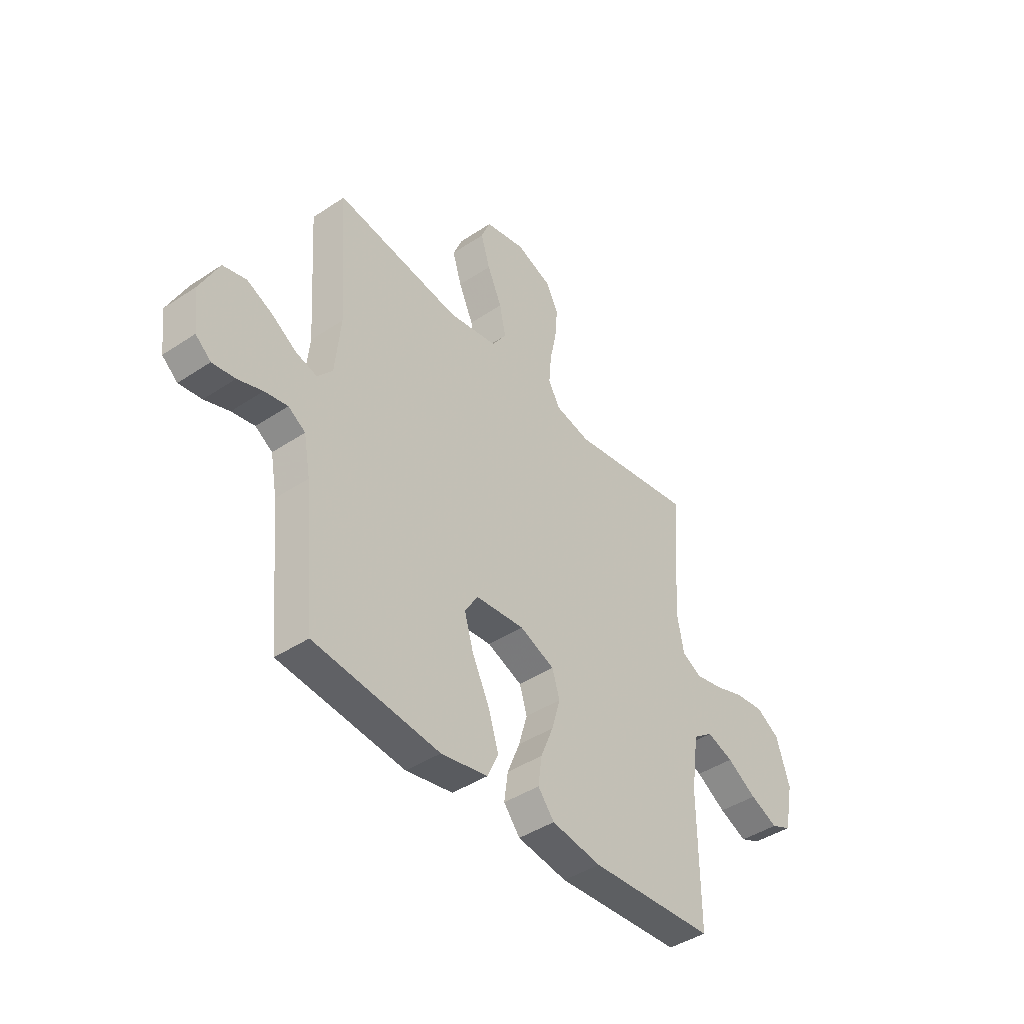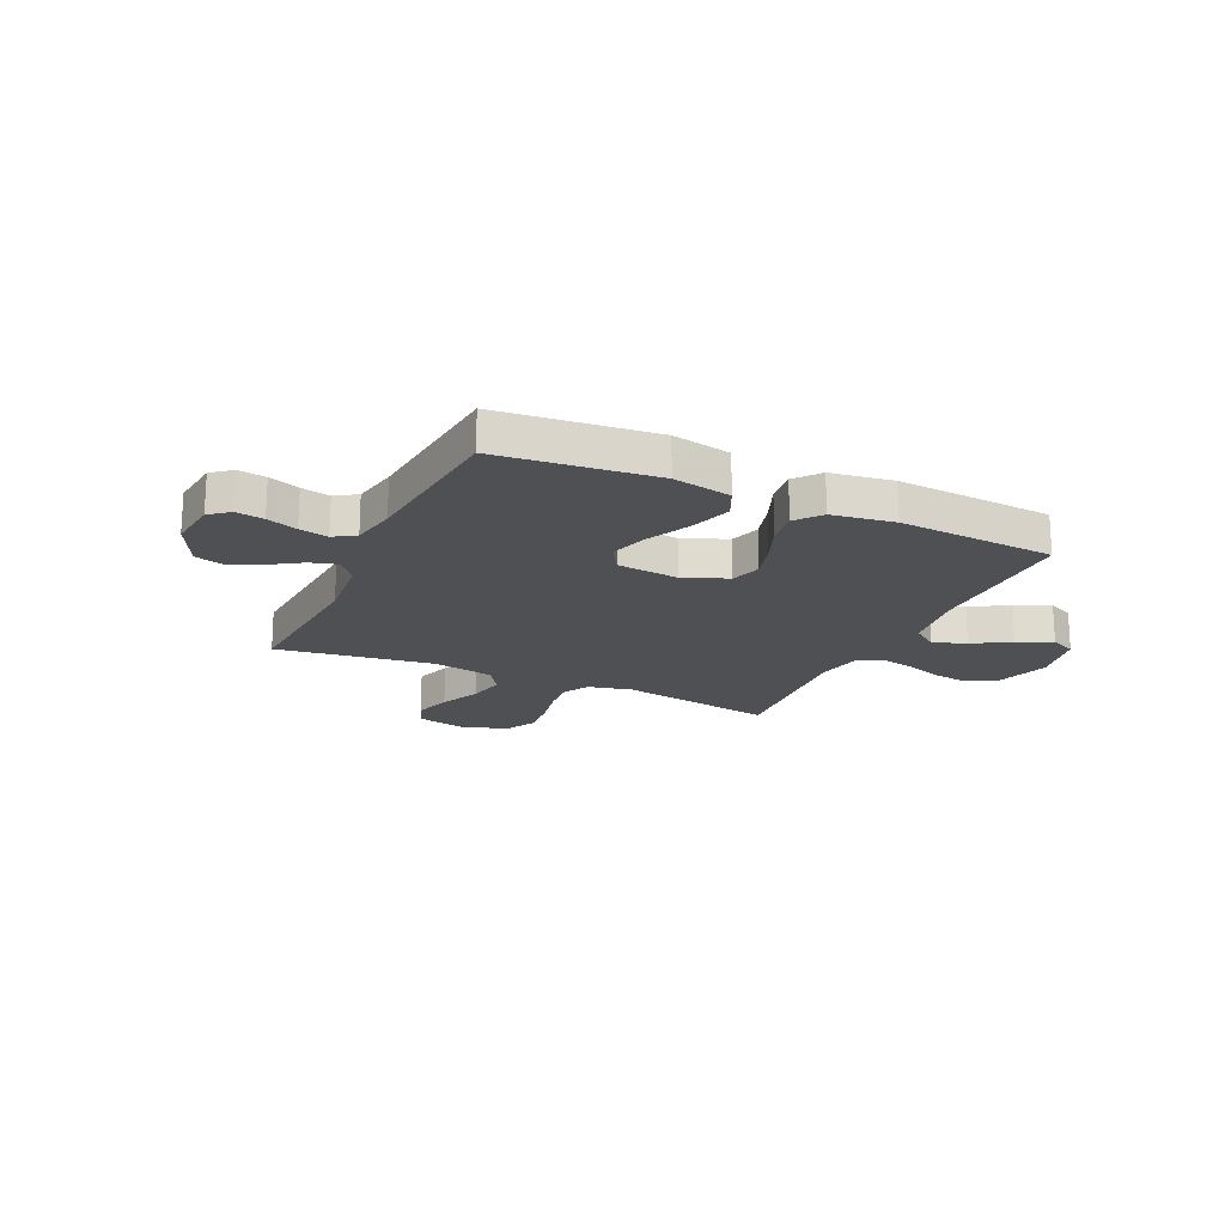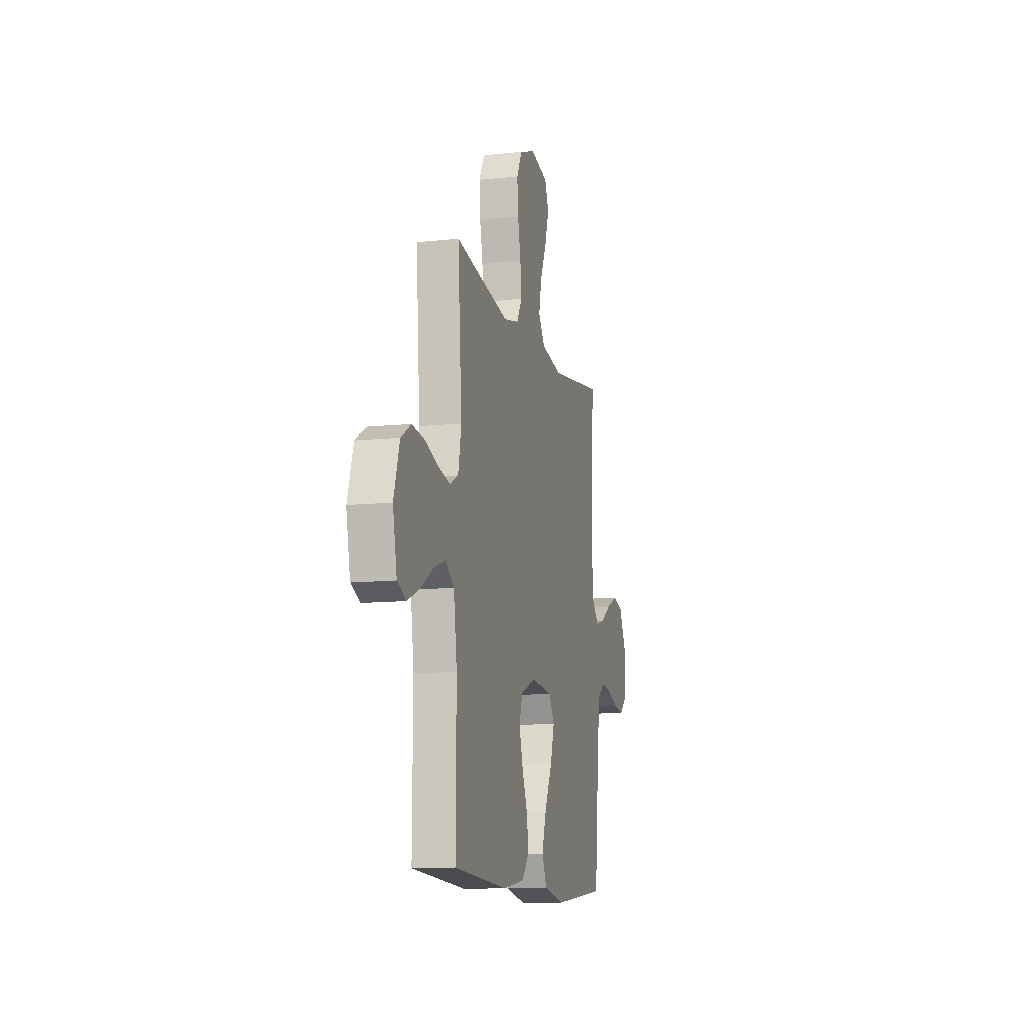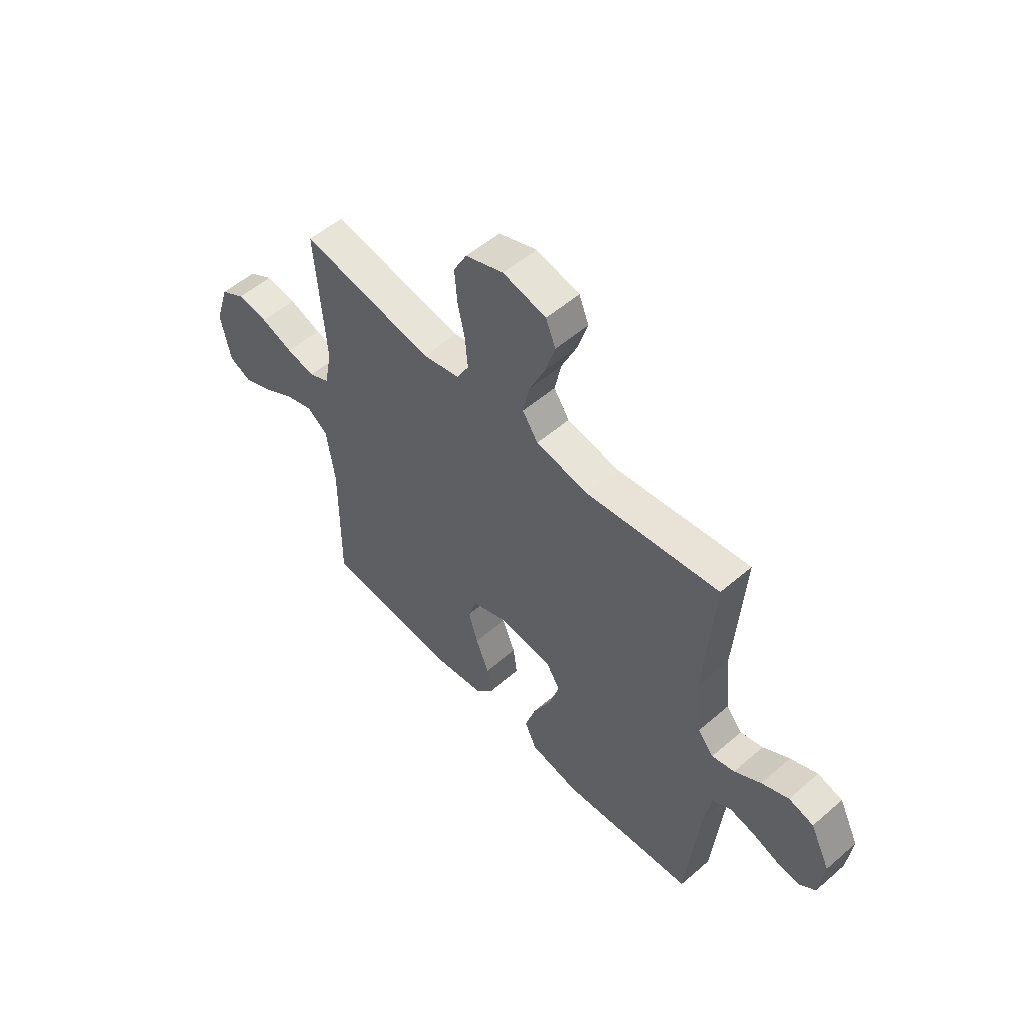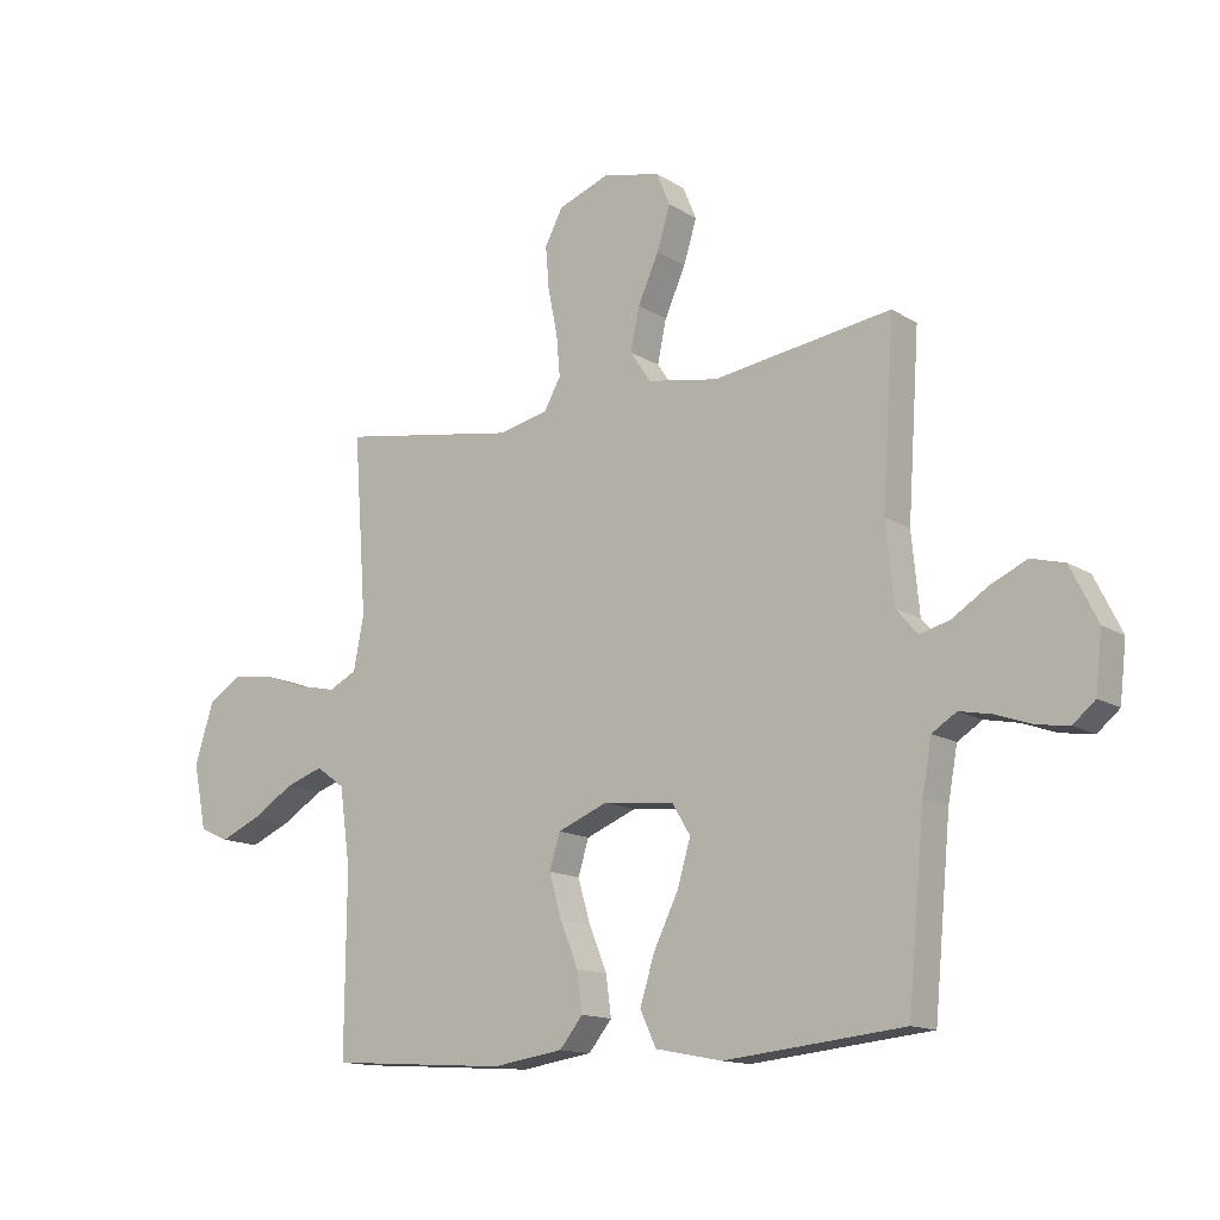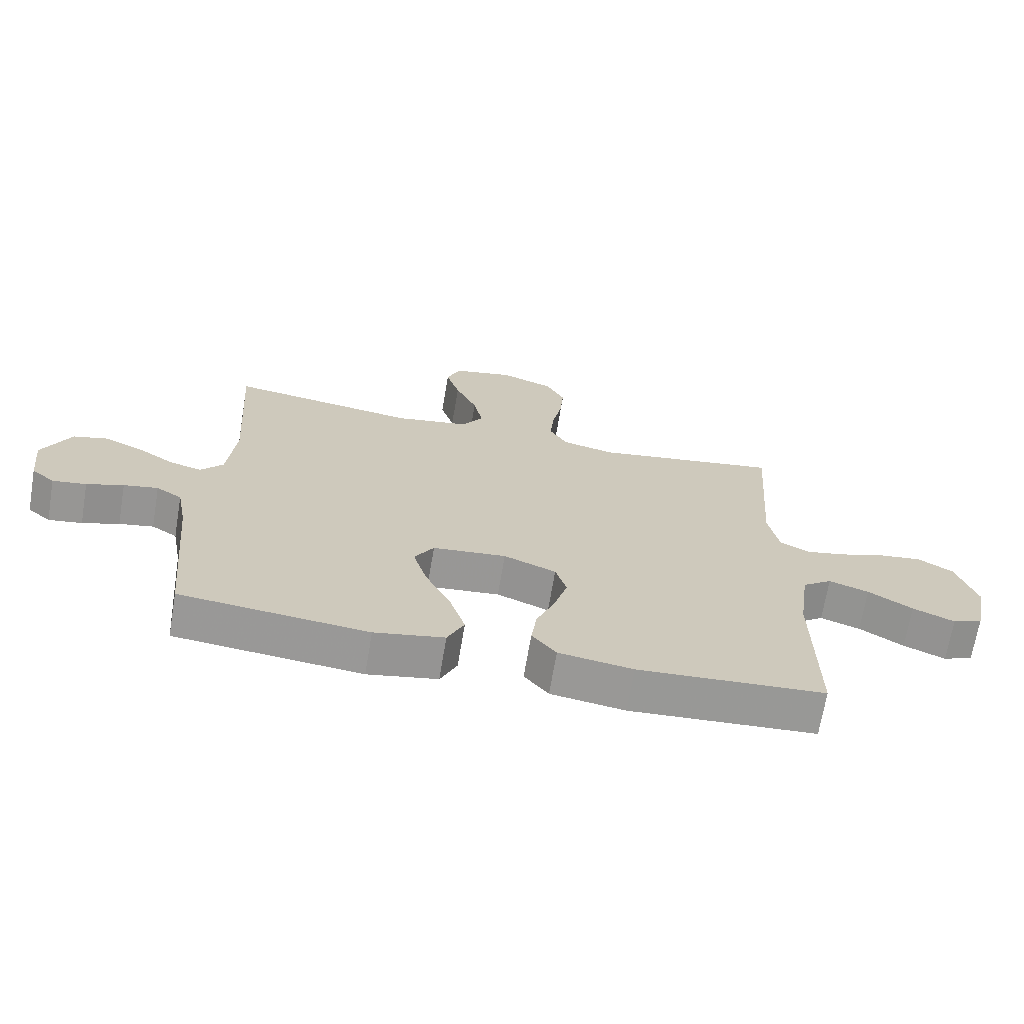
<metadata>
{"format":"obj","ext":"obj","renderer":"f3d","projection":"perspective","resolution":1024,"background":"white","views":[{"elev":-42.9,"azim":128.4,"up":"+Z"},{"elev":-19.1,"azim":155.1,"up":"+Y"},{"elev":-11.4,"azim":-75.6,"up":"+Z"},{"elev":54.3,"azim":47.6,"up":"+Z"},{"elev":-13.9,"azim":36.5,"up":"+Z"},{"elev":-68.8,"azim":170.5,"up":"+Z"}]}
</metadata>
<code>
v 0.5 0.07 0.5
v 0.48 0.07 0.2
v 0.493 0.07 0.068
v 0.529 0.07 0.026
v 0.58 0.07 0.04
v 0.639 0.07 0.078
v 0.7 0.07 0.106
v 0.756 0.07 0.091
v 0.801 0.07 0
v 0.79 0.07 -0.096
v 0.753 0.07 -0.127
v 0.699 0.07 -0.119
v 0.64 0.07 -0.098
v 0.585 0.07 -0.087
v 0.544 0.07 -0.113
v 0.528 0.07 -0.2
v 0.5 0.07 -0.5
v 0.2 0.07 -0.531
v 0.088 0.07 -0.509
v 0.061 0.07 -0.451
v 0.086 0.07 -0.372
v 0.127 0.07 -0.288
v 0.149 0.07 -0.213
v 0.118 0.07 -0.162
v 0 0.07 -0.15
v -0.084 0.07 -0.184
v -0.102 0.07 -0.242
v -0.081 0.07 -0.314
v -0.051 0.07 -0.388
v -0.042 0.07 -0.454
v -0.081 0.07 -0.502
v -0.2 0.07 -0.52
v -0.5 0.07 -0.5
v -0.498 0.07 -0.2
v -0.516 0.07 -0.071
v -0.564 0.07 -0.036
v -0.628 0.07 -0.058
v -0.699 0.07 -0.102
v -0.766 0.07 -0.131
v -0.815 0.07 -0.109
v -0.837 0.07 0
v -0.805 0.07 0.102
v -0.749 0.07 0.136
v -0.679 0.07 0.127
v -0.607 0.07 0.102
v -0.542 0.07 0.088
v -0.495 0.07 0.112
v -0.478 0.07 0.2
v -0.5 0.07 0.5
v -0.2 0.07 0.45
v -0.116 0.07 0.469
v -0.088 0.07 0.519
v -0.094 0.07 0.588
v -0.11 0.07 0.665
v -0.116 0.07 0.738
v -0.086 0.07 0.795
v 0 0.07 0.827
v 0.097 0.07 0.805
v 0.119 0.07 0.751
v 0.097 0.07 0.679
v 0.062 0.07 0.601
v 0.047 0.07 0.53
v 0.082 0.07 0.478
v 0.2 0.07 0.457
v 0.5 0 0.5
v 0.48 0 0.2
v 0.493 0 0.068
v 0.529 0 0.026
v 0.58 0 0.04
v 0.639 0 0.078
v 0.7 0 0.106
v 0.756 0 0.091
v 0.801 0 0
v 0.79 0 -0.096
v 0.753 0 -0.127
v 0.699 0 -0.119
v 0.64 0 -0.098
v 0.585 0 -0.087
v 0.544 0 -0.113
v 0.528 0 -0.2
v 0.5 0 -0.5
v 0.2 0 -0.531
v 0.088 0 -0.509
v 0.061 0 -0.451
v 0.086 0 -0.372
v 0.127 0 -0.288
v 0.149 0 -0.213
v 0.118 0 -0.162
v 0 0 -0.15
v -0.084 0 -0.184
v -0.102 0 -0.242
v -0.081 0 -0.314
v -0.051 0 -0.388
v -0.042 0 -0.454
v -0.081 0 -0.502
v -0.2 0 -0.52
v -0.5 0 -0.5
v -0.498 0 -0.2
v -0.516 0 -0.071
v -0.564 0 -0.036
v -0.628 0 -0.058
v -0.699 0 -0.102
v -0.766 0 -0.131
v -0.815 0 -0.109
v -0.837 0 0
v -0.805 0 0.102
v -0.749 0 0.136
v -0.679 0 0.127
v -0.607 0 0.102
v -0.542 0 0.088
v -0.495 0 0.112
v -0.478 0 0.2
v -0.5 0 0.5
v -0.2 0 0.45
v -0.116 0 0.469
v -0.088 0 0.519
v -0.094 0 0.588
v -0.11 0 0.665
v -0.116 0 0.738
v -0.086 0 0.795
v 0 0 0.827
v 0.097 0 0.805
v 0.119 0 0.751
v 0.097 0 0.679
v 0.062 0 0.601
v 0.047 0 0.53
v 0.082 0 0.478
v 0.2 0 0.457
f 58 59 60 61
f 58 61 62
f 57 58 62
f 56 57 62
f 53 54 55 56
f 52 53 56 62
f 51 52 62 63
f 48 49 50
f 47 48 50 51
f 42 43 44 45
f 42 45 46
f 41 42 46
f 40 41 46
f 37 38 39 40
f 36 37 40 46
f 35 36 46 47
f 31 32 33 34
f 28 29 30 31
f 27 28 31 34
f 26 27 34 35
f 19 20 21 22
f 19 22 23
f 16 17 18 19
f 15 16 19 23
f 14 15 23 24
f 10 11 12 13
f 10 13 14
f 9 10 14
f 5 6 7 8
f 5 8 9 14
f 64 1 2
f 64 2 3
f 63 64 3
f 51 63 3 4
f 47 51 4
f 25 26 35 47
f 25 47 4
f 14 24 25
f 4 5 14 25
f 125 124 123 122
f 126 125 122
f 126 122 121
f 126 121 120
f 120 119 118 117
f 126 120 117 116
f 127 126 116 115
f 114 113 112
f 115 114 112 111
f 109 108 107 106
f 110 109 106
f 110 106 105
f 110 105 104
f 104 103 102 101
f 110 104 101 100
f 111 110 100 99
f 98 97 96 95
f 95 94 93 92
f 98 95 92 91
f 99 98 91 90
f 86 85 84 83
f 87 86 83
f 83 82 81 80
f 87 83 80 79
f 88 87 79 78
f 77 76 75 74
f 78 77 74
f 78 74 73
f 72 71 70 69
f 78 73 72 69
f 66 65 128
f 67 66 128
f 67 128 127
f 68 67 127 115
f 68 115 111
f 111 99 90 89
f 68 111 89
f 89 88 78
f 89 78 69 68
f 1 65 66 2
f 2 66 67 3
f 3 67 68 4
f 4 68 69 5
f 5 69 70 6
f 6 70 71 7
f 7 71 72 8
f 8 72 73 9
f 9 73 74 10
f 10 74 75 11
f 11 75 76 12
f 12 76 77 13
f 13 77 78 14
f 14 78 79 15
f 15 79 80 16
f 16 80 81 17
f 17 81 82 18
f 18 82 83 19
f 19 83 84 20
f 20 84 85 21
f 21 85 86 22
f 22 86 87 23
f 23 87 88 24
f 24 88 89 25
f 25 89 90 26
f 26 90 91 27
f 27 91 92 28
f 28 92 93 29
f 29 93 94 30
f 30 94 95 31
f 31 95 96 32
f 32 96 97 33
f 33 97 98 34
f 34 98 99 35
f 35 99 100 36
f 36 100 101 37
f 37 101 102 38
f 38 102 103 39
f 39 103 104 40
f 40 104 105 41
f 41 105 106 42
f 42 106 107 43
f 43 107 108 44
f 44 108 109 45
f 45 109 110 46
f 46 110 111 47
f 47 111 112 48
f 48 112 113 49
f 49 113 114 50
f 50 114 115 51
f 51 115 116 52
f 52 116 117 53
f 53 117 118 54
f 54 118 119 55
f 55 119 120 56
f 56 120 121 57
f 57 121 122 58
f 58 122 123 59
f 59 123 124 60
f 60 124 125 61
f 61 125 126 62
f 62 126 127 63
f 63 127 128 64
f 64 128 65 1

</code>
